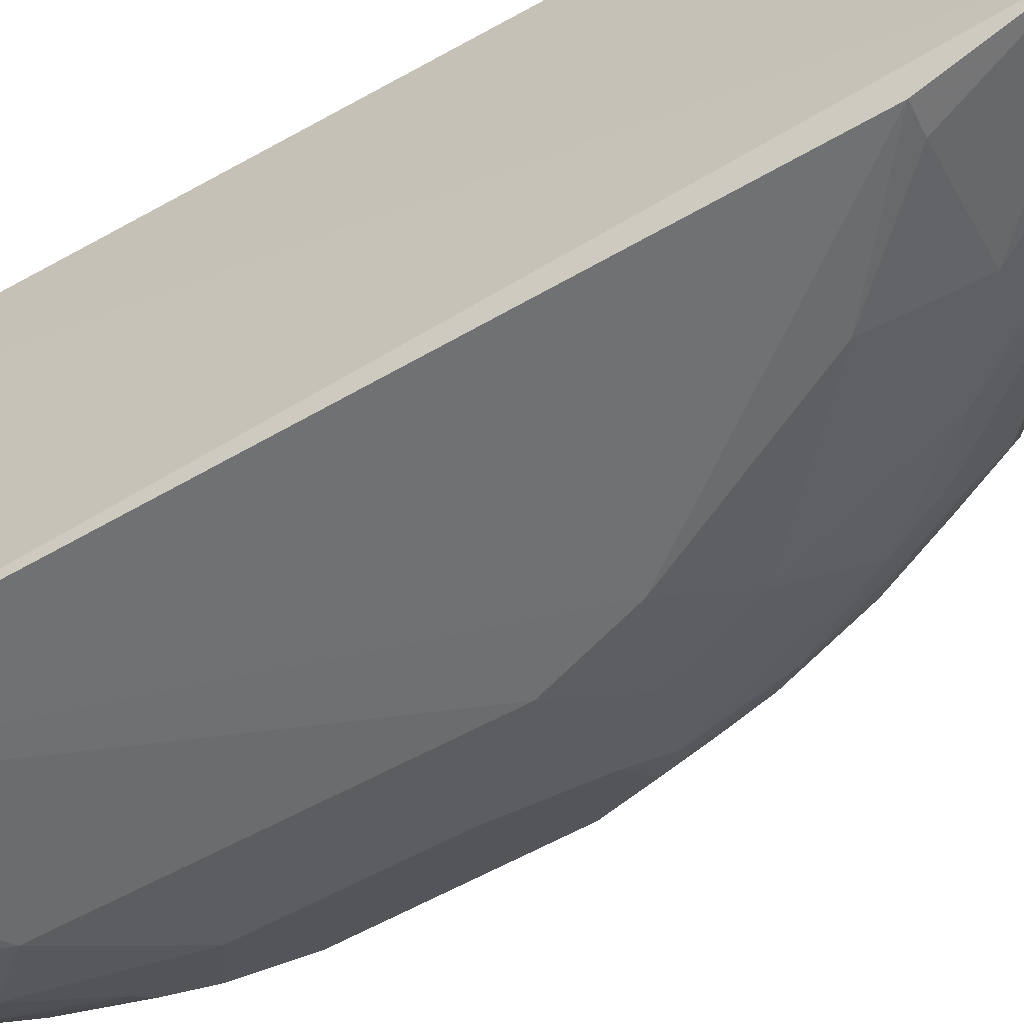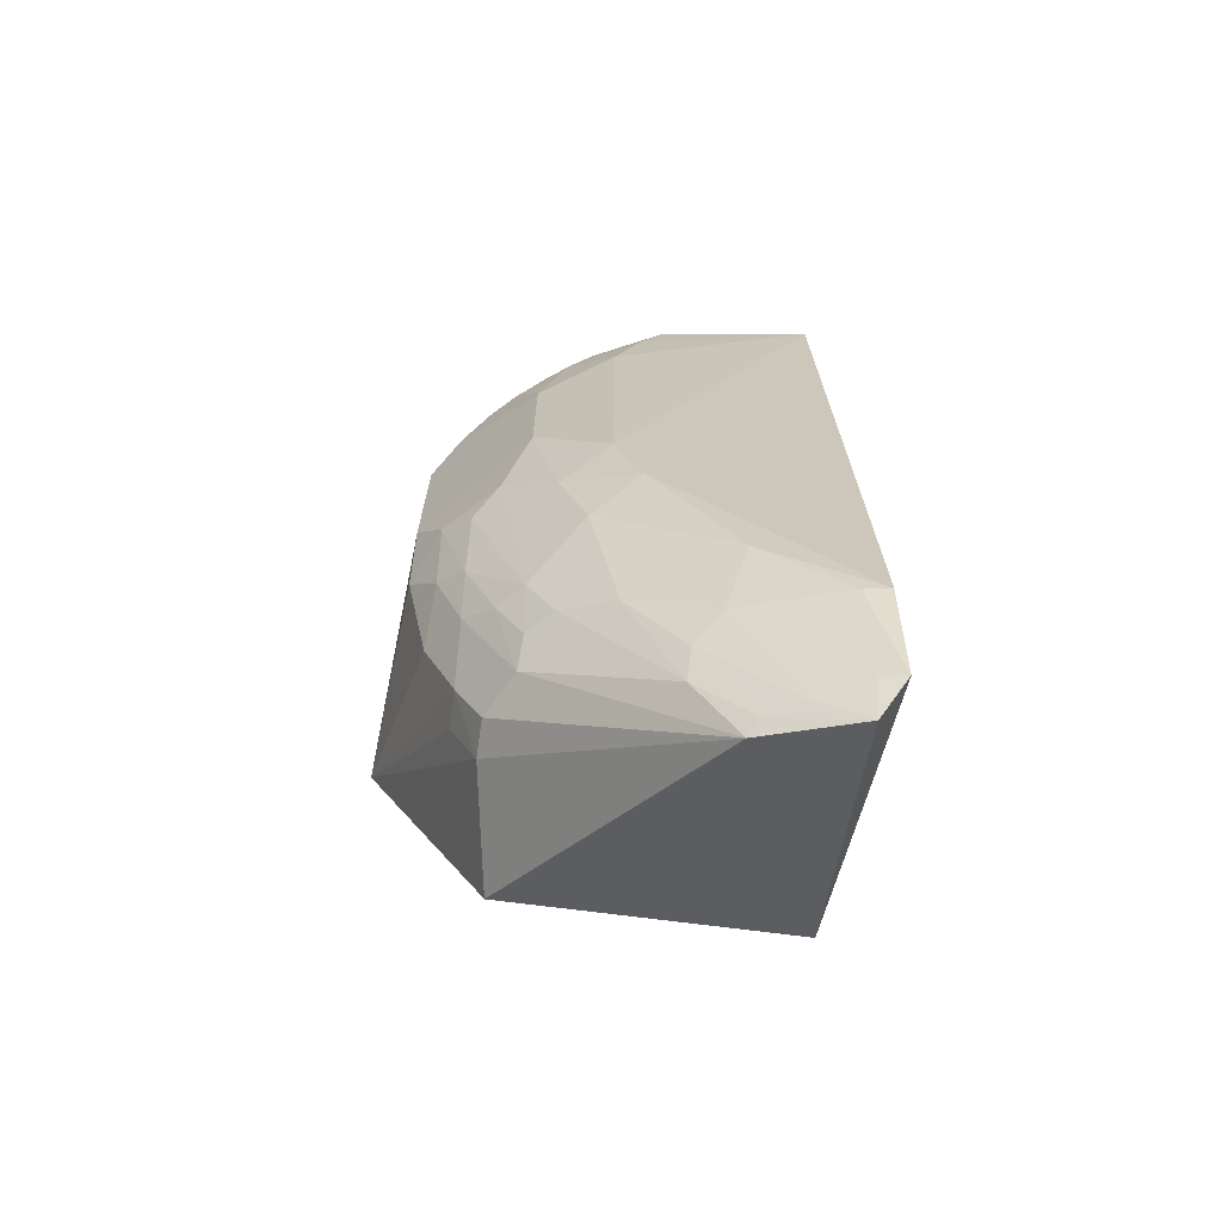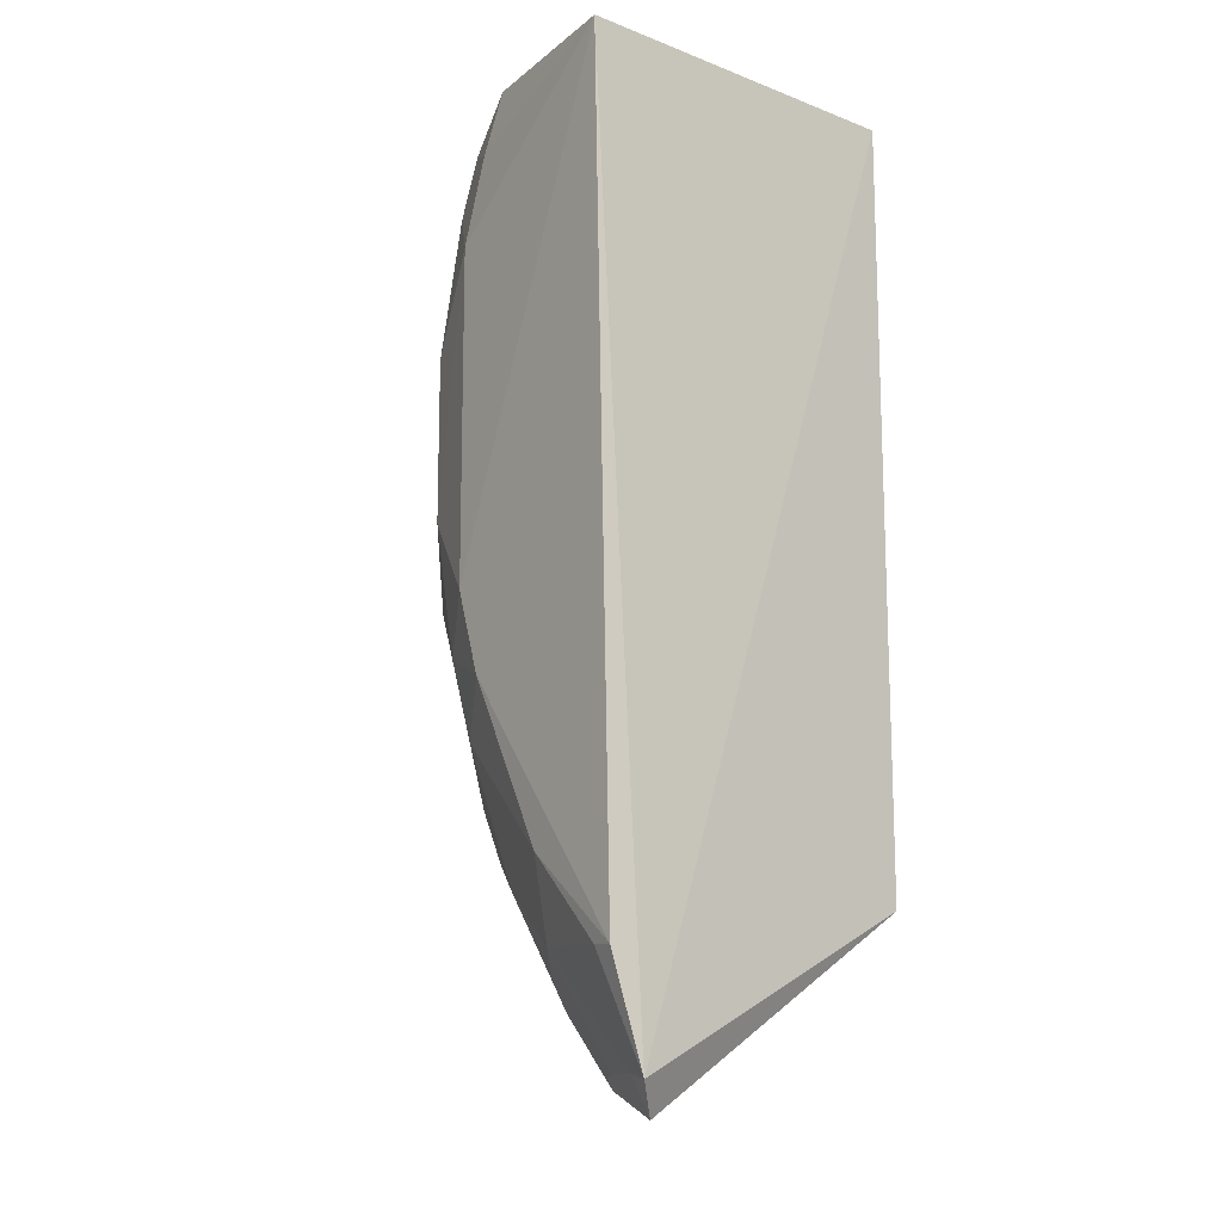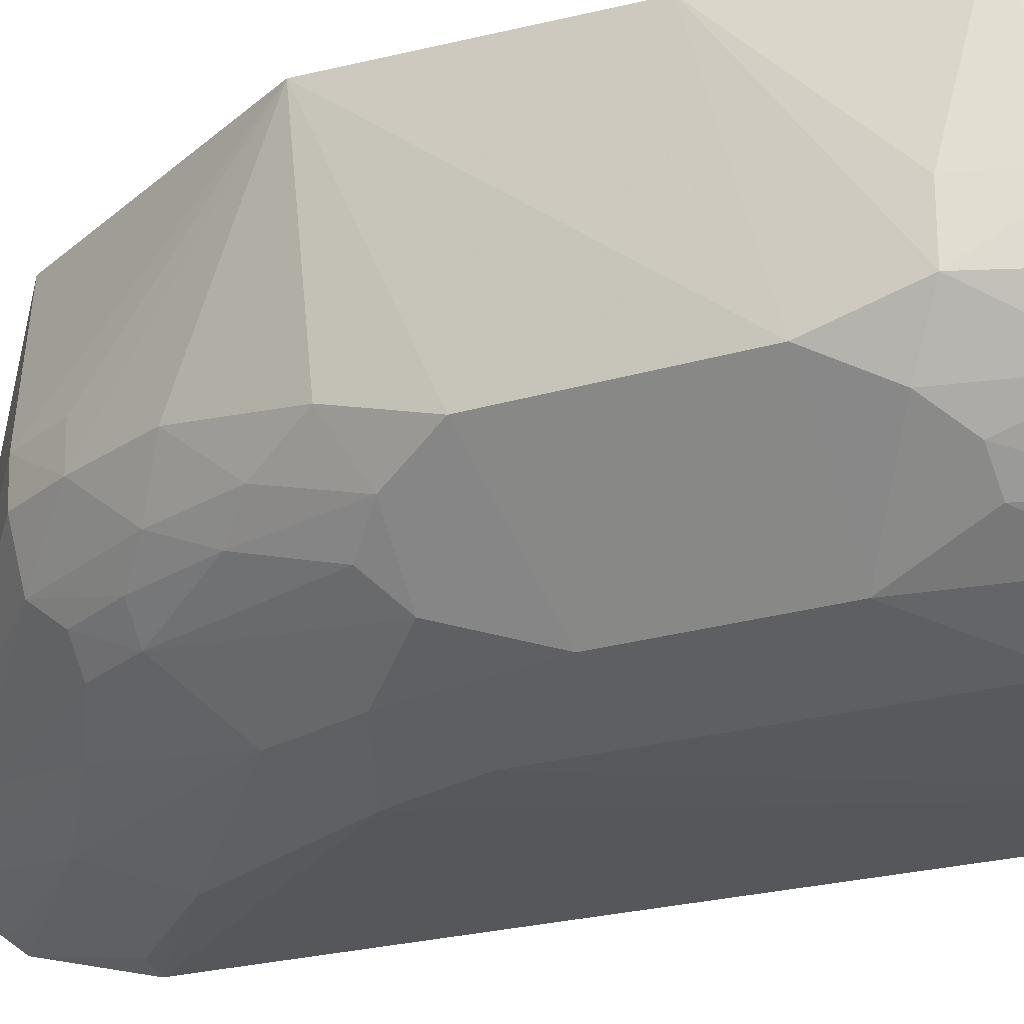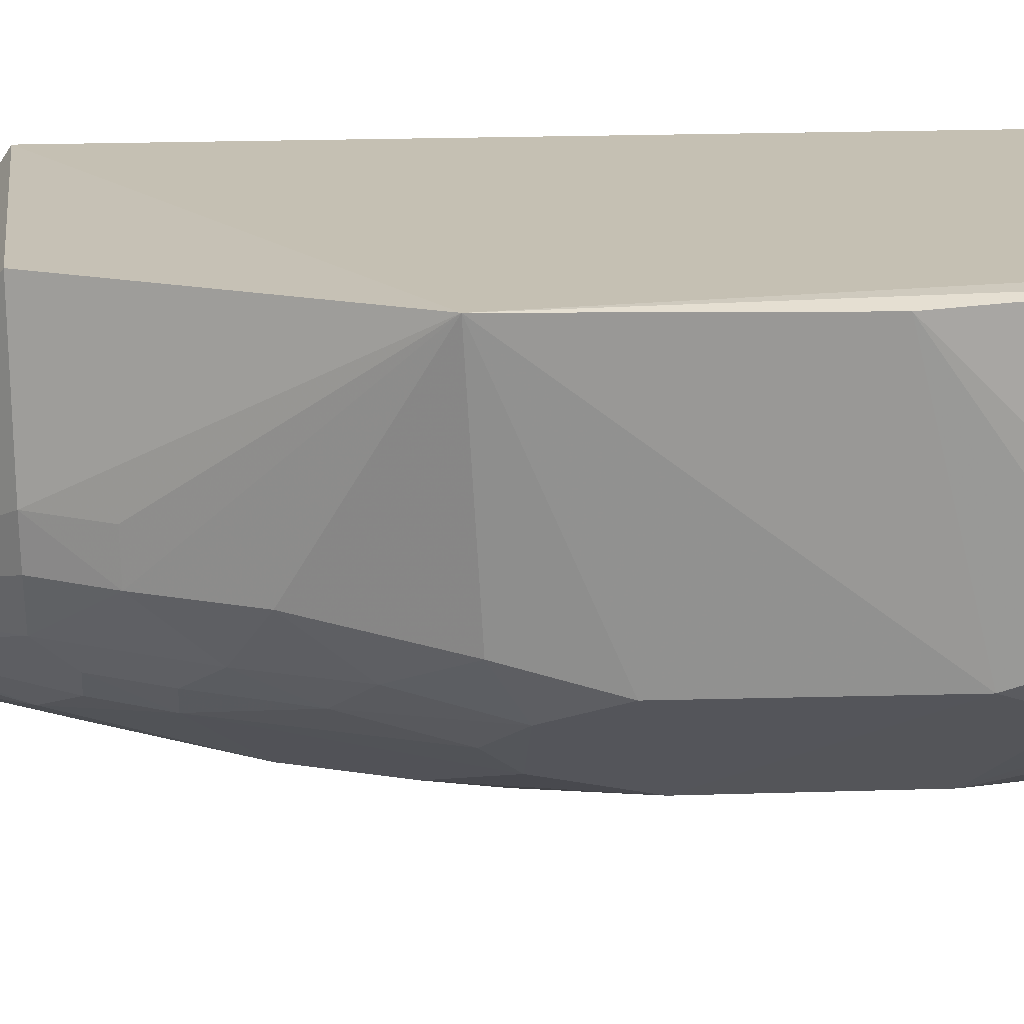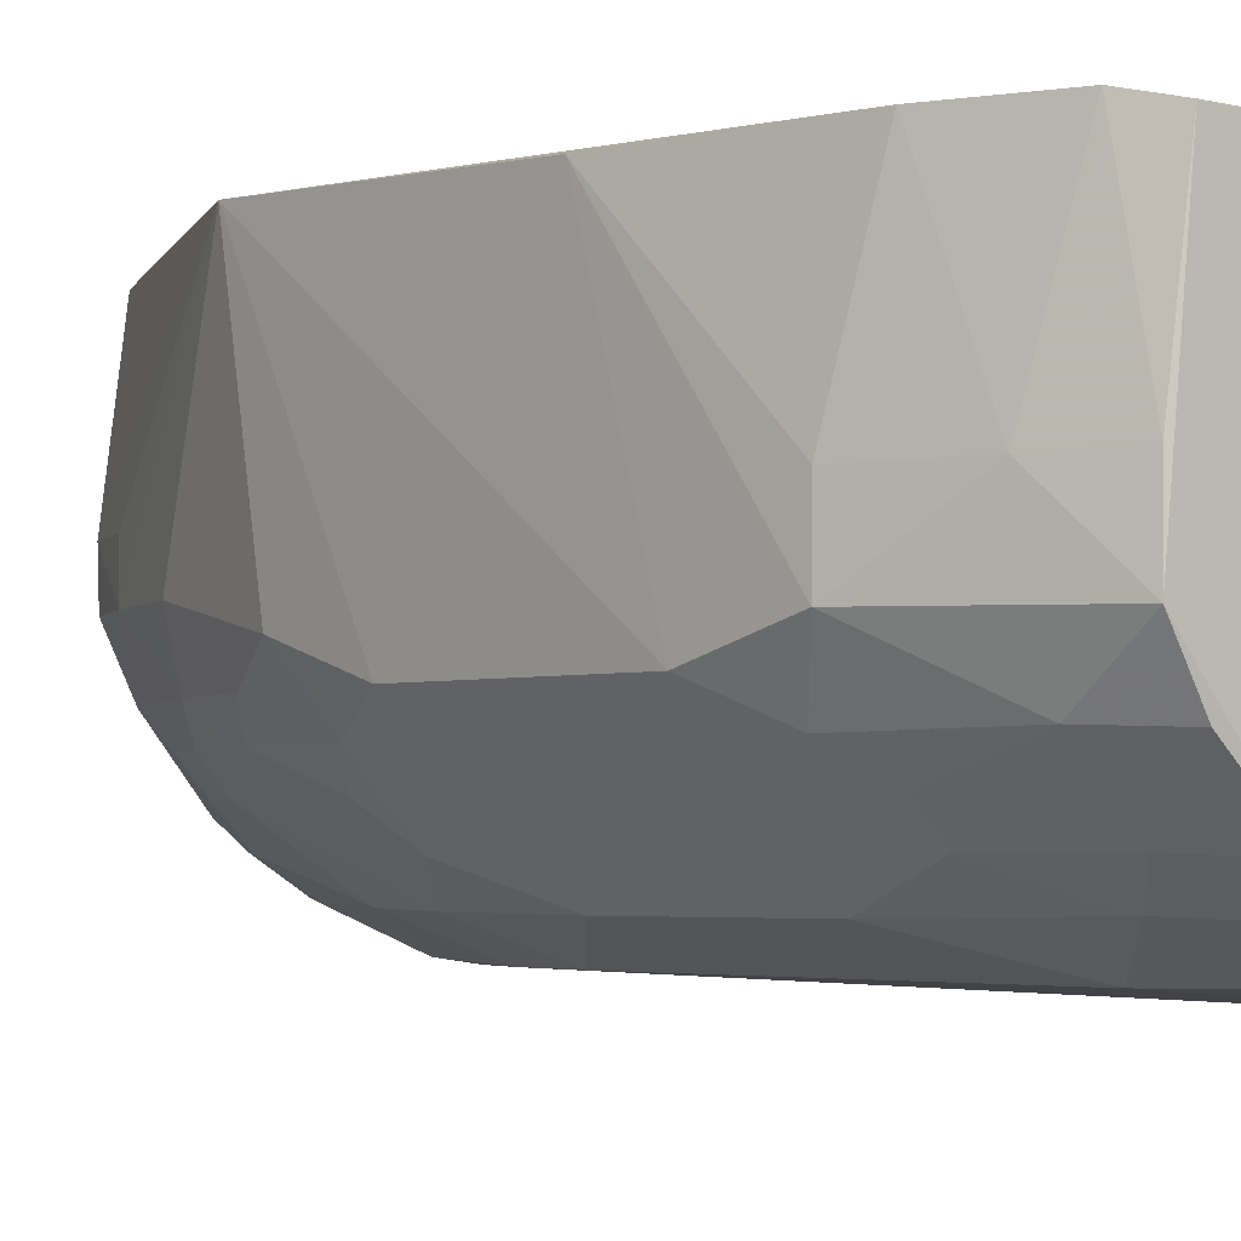
<metadata>
{"format":"obj","ext":"obj","renderer":"f3d","projection":"perspective","resolution":1024,"background":"white","views":[{"elev":-57.1,"azim":-59.5,"up":"+Z"},{"elev":-69.9,"azim":172.8,"up":"+Y"},{"elev":-14.2,"azim":-129.9,"up":"+Y"},{"elev":-25.1,"azim":115.5,"up":"+Z"},{"elev":20.1,"azim":86.5,"up":"+Z"},{"elev":-3.1,"azim":138.2,"up":"+Z"}]}
</metadata>
<code>
v 0.2725 -0.338 -0.1448
v 0.4732 -0.09684 -0.09085
v 0.4178 -0.2298 0.009368
v 0.2652 0.1715 0.006058
v 0.2659 0.1722 -0.1824
v 0.4481 0.1503 0.01254
v 0.2652 -0.2376 0.006058
v 0.4285 -0.2279 -0.07959
v 0.3809 -0.08457 -0.1722
v 0.4824 -0.1033 0.01353
v 0.4385 0.1673 0.008631
v 0.3212 -0.3238 -0.1248
v 0.2597 -0.3214 -0.1591
v 0.4187 0.1358 -0.1436
v 0.416 -0.1847 -0.1293
v 0.473 0.09079 -0.09233
v 0.4601 -0.1556 -0.0796
v 0.4288 -0.2283 -0.05944
v 0.2627 -0.2652 -0.1756
v 0.3312 -0.2599 -0.1558
v 0.38 0.09397 -0.1732
v 0.4208 -0.03922 -0.158
v 0.4044 0.1656 -0.1444
v 0.4155 -0.2282 -0.1038
v 0.4745 0.04814 -0.1043
v 0.4788 0.01929 0.01058
v 0.4464 0.1644 -0.09373
v 0.4439 -0.1696 -0.1035
v 0.4427 -0.1991 -0.05937
v 0.3659 -0.1295 -0.1724
v 0.3006 -0.3176 -0.1428
v 0.2765 -0.264 -0.1731
v 0.4209 0.04882 -0.158
v 0.4458 -0.09745 -0.1299
v 0.3502 0.1682 -0.173
v 0.3743 -0.2298 -0.1433
v 0.474 -0.0536 -0.1041
v 0.4465 0.09196 -0.1306
v 0.4638 0.1071 0.0122
v 0.4454 0.1638 -0.06125
v 0.4312 0.1639 -0.1182
v 0.4588 -0.1263 -0.1037
v 0.4286 -0.1841 -0.1161
v 0.4429 -0.1986 -0.07958
v 0.4058 -0.1129 -0.1577
v 0.3442 -0.2733 -0.1422
v 0.3162 -0.3186 -0.1326
v 0.2723 -0.3187 -0.1556
v 0.3207 -0.2187 -0.1718
v 0.4055 0.122 -0.1568
v 0.365 0.1386 -0.1729
v 0.4014 -0.2137 -0.1292
v 0.4335 -0.0833 -0.144
v 0.4605 0.07699 -0.1182
v 0.4725 0.09062 -0.06254
v 0.4587 0.1338 -0.06228
v 0.4445 0.1345 -0.1172
v 0.4605 -0.08268 -0.1168
v 0.4451 -0.1409 -0.1166
v 0.3908 -0.1571 -0.1571
v 0.3453 -0.2888 -0.1322
v 0.433 0.09245 -0.1433
v 0.3914 0.1516 -0.158
v 0.4143 -0.213 -0.1162
f 7 6 4
f 10 7 3
f 10 6 7
f 11 5 4
f 11 4 6
f 12 7 1
f 12 3 7
f 13 1 7
f 13 7 4
f 13 4 5
f 17 2 10
f 18 10 3
f 18 12 8
f 18 3 12
f 19 13 5
f 21 9 5
f 22 9 21
f 24 8 12
f 26 25 16
f 26 10 25
f 29 10 18
f 30 19 5
f 30 5 9
f 32 20 13
f 32 13 19
f 33 22 21
f 33 25 22
f 35 5 11
f 35 27 23
f 35 11 27
f 37 25 10
f 37 10 2
f 37 22 25
f 39 6 10
f 39 10 26
f 40 27 11
f 40 11 6
f 41 14 23
f 41 23 27
f 42 2 17
f 42 17 28
f 43 28 24
f 44 28 17
f 44 8 24
f 44 24 28
f 44 17 10
f 44 10 29
f 44 29 18
f 44 18 8
f 45 30 9
f 45 9 22
f 46 31 20
f 46 20 36
f 47 12 1
f 47 1 31
f 47 31 46
f 48 31 1
f 48 1 13
f 48 13 20
f 48 20 31
f 49 20 32
f 49 32 19
f 49 19 30
f 50 33 21
f 51 21 5
f 51 5 35
f 51 50 21
f 52 36 15
f 53 22 37
f 53 45 22
f 53 34 15
f 53 15 45
f 54 16 25
f 54 25 33
f 54 33 38
f 55 39 26
f 55 26 16
f 56 40 6
f 56 27 40
f 56 6 39
f 56 39 55
f 56 55 16
f 56 16 27
f 57 38 14
f 57 14 41
f 57 54 38
f 57 16 54
f 57 41 27
f 57 27 16
f 58 37 2
f 58 2 42
f 58 53 37
f 58 34 53
f 59 42 28
f 59 28 43
f 59 58 42
f 59 34 58
f 59 43 15
f 59 15 34
f 60 45 15
f 60 15 36
f 60 36 20
f 60 20 49
f 60 49 30
f 60 30 45
f 61 24 12
f 61 47 46
f 61 12 47
f 61 52 24
f 61 46 36
f 61 36 52
f 62 38 33
f 62 33 50
f 62 50 14
f 62 14 38
f 63 35 23
f 63 23 14
f 63 14 50
f 63 51 35
f 63 50 51
f 64 43 24
f 64 24 52
f 64 52 15
f 64 15 43

</code>
